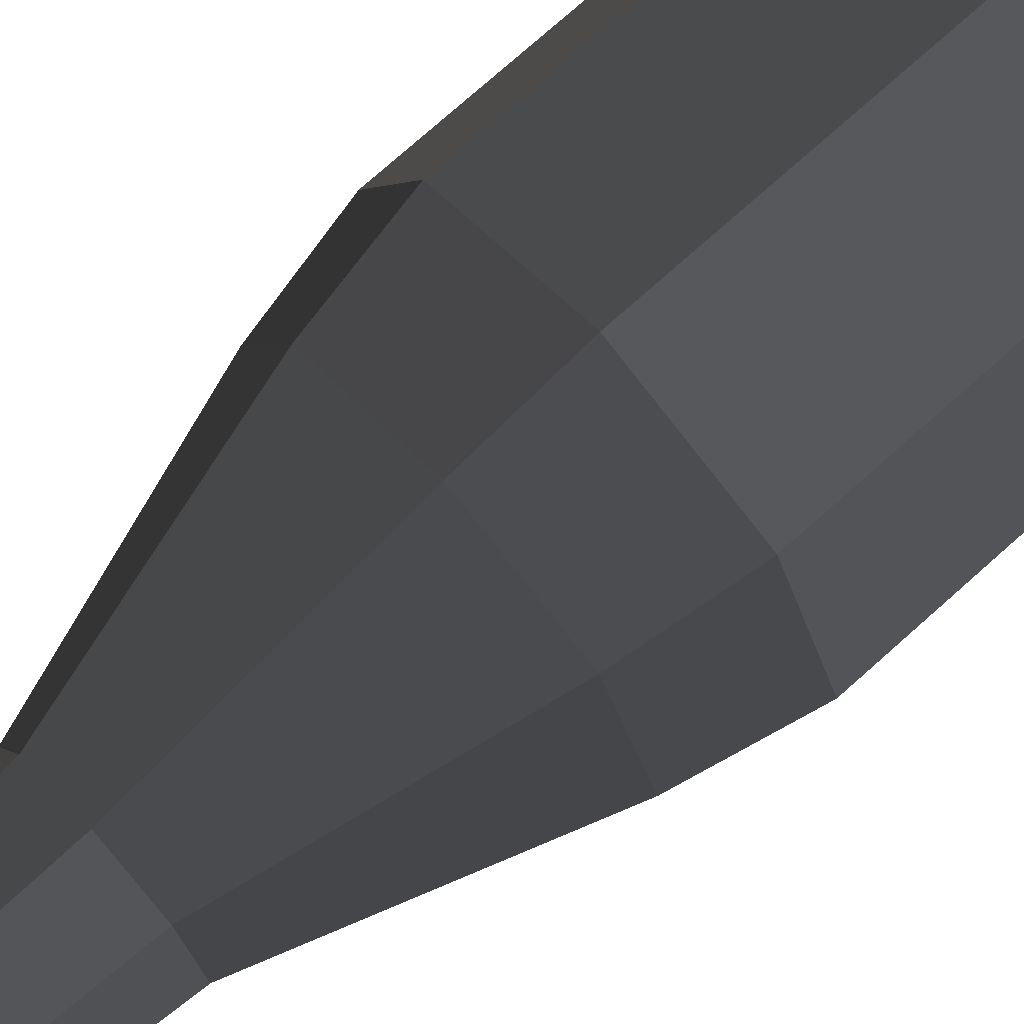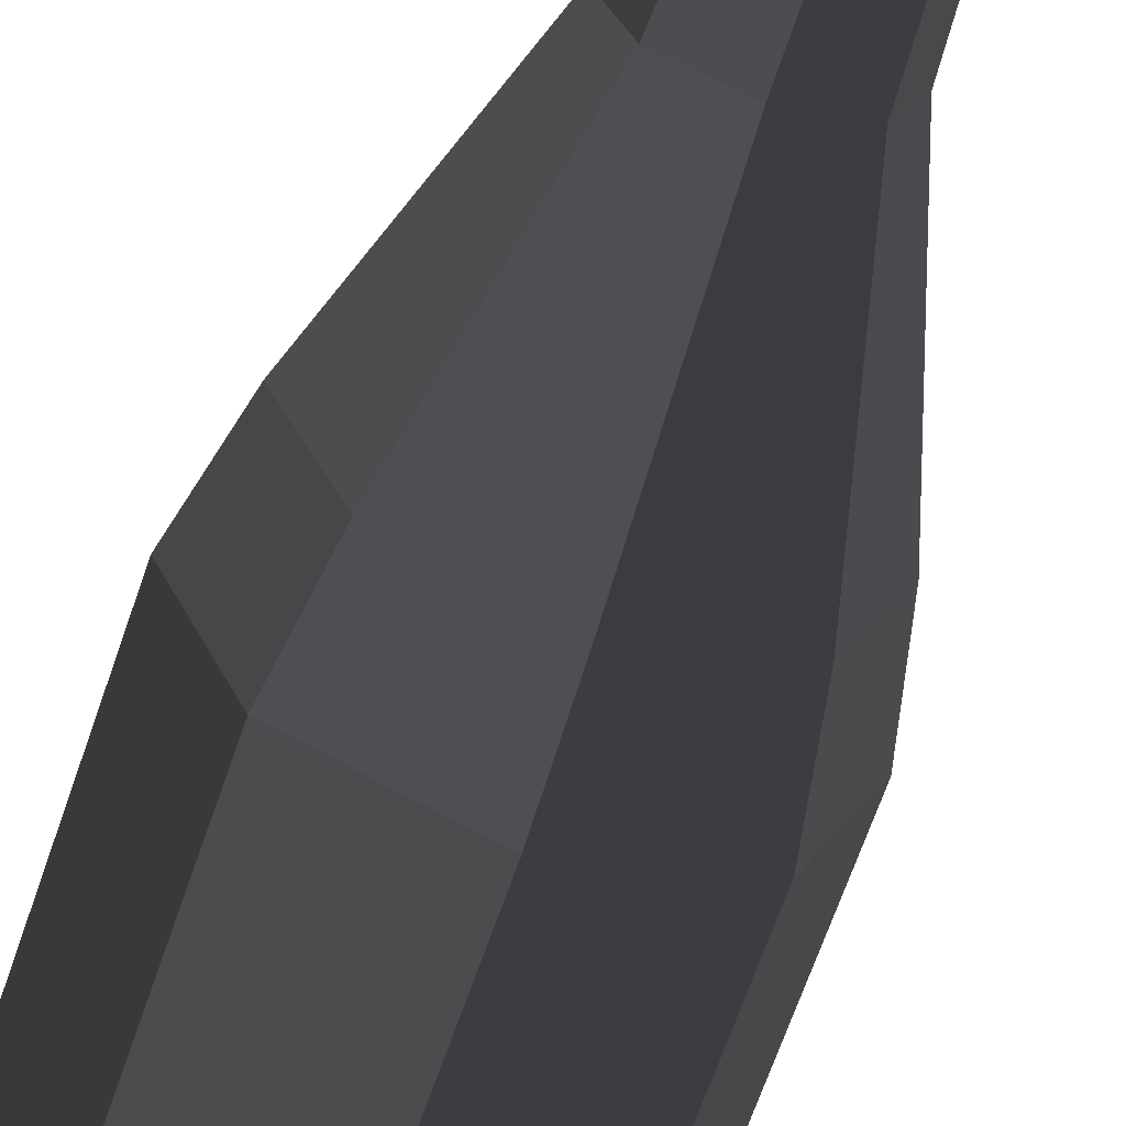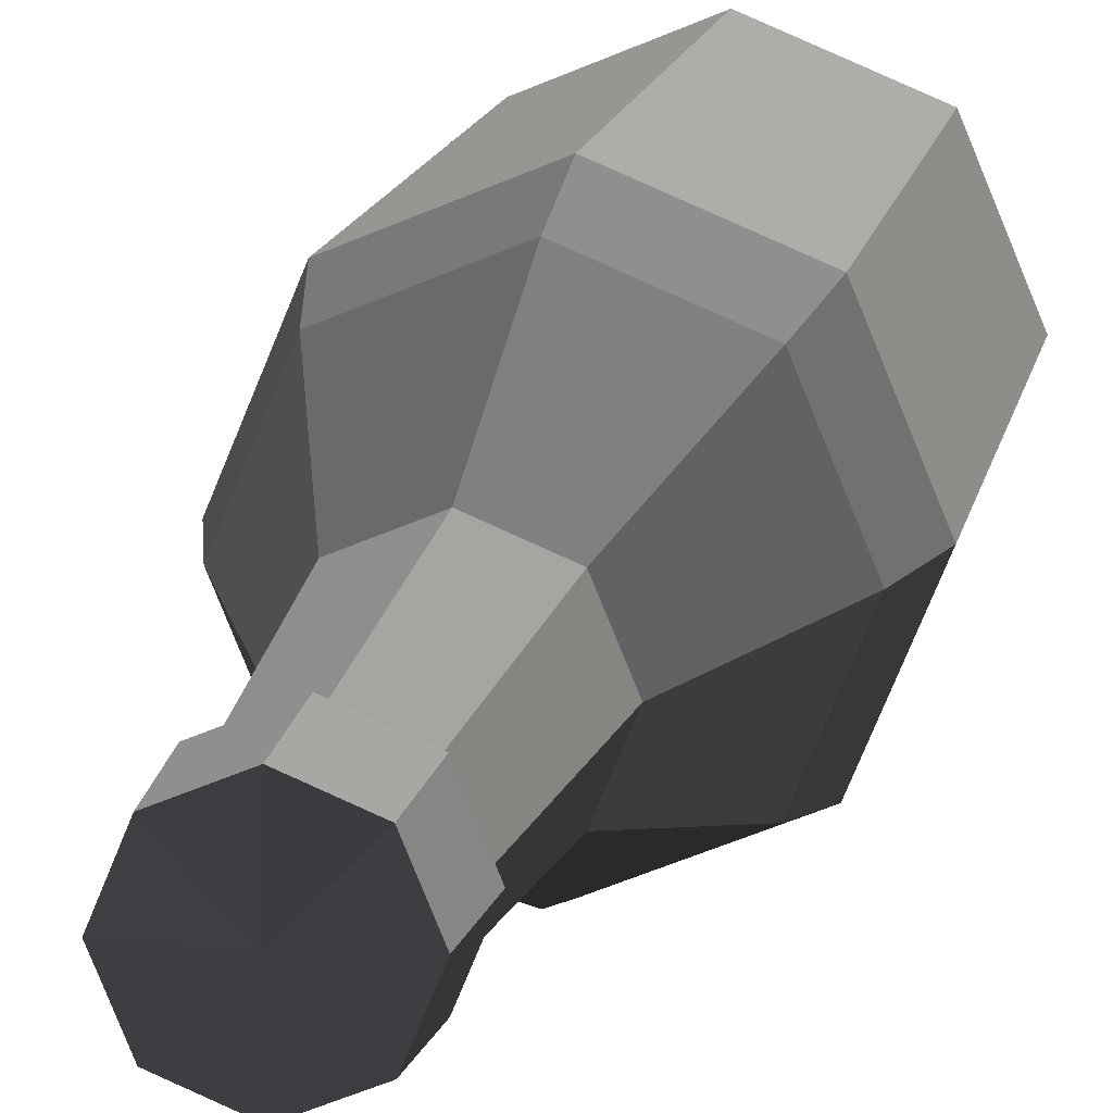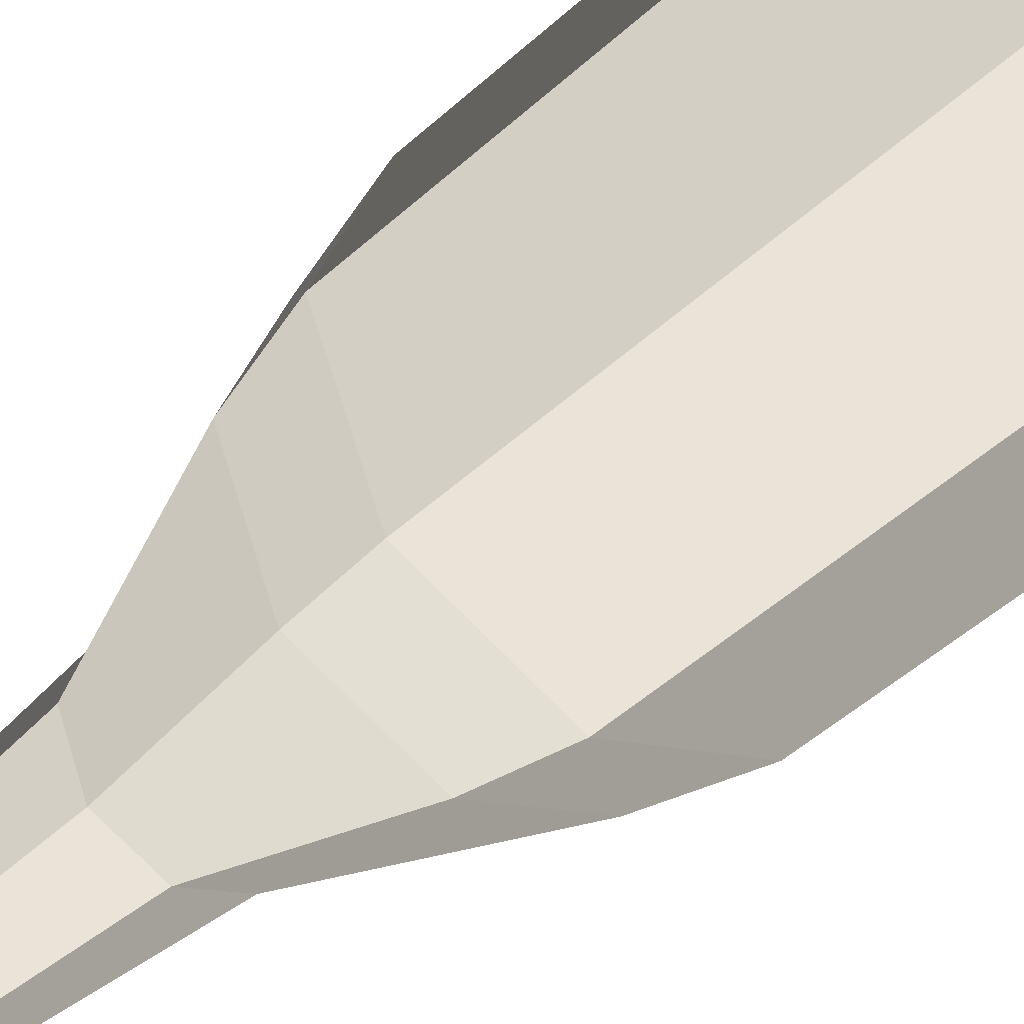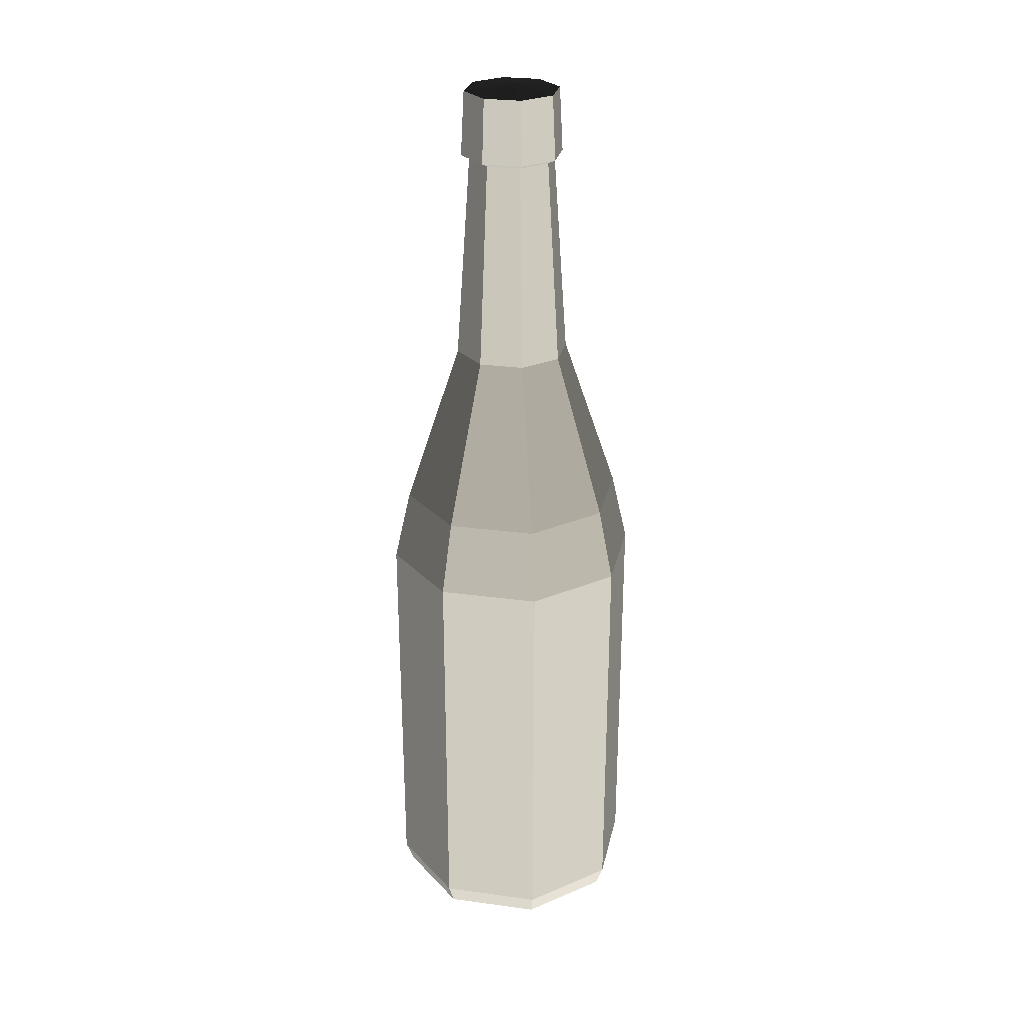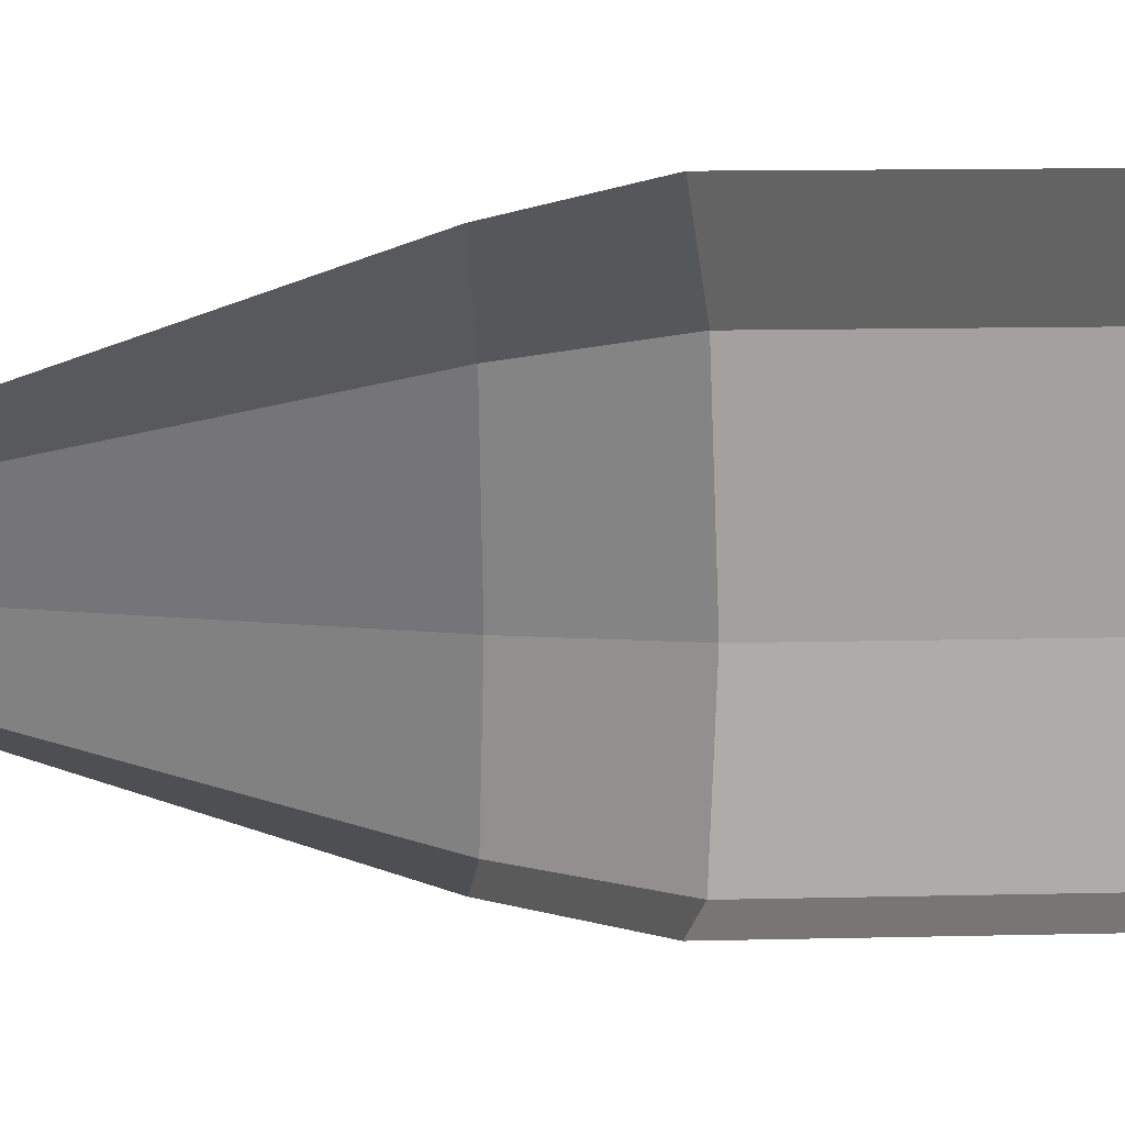
<metadata>
{"format":"obj","ext":"obj","renderer":"f3d","projection":"perspective","resolution":1024,"background":"white","views":[{"elev":74.1,"azim":-131.9,"up":"+Z"},{"elev":-64.1,"azim":161.4,"up":"+Z"},{"elev":12.5,"azim":-170.8,"up":"+Z"},{"elev":-41.4,"azim":-41.0,"up":"+Z"},{"elev":27.2,"azim":-10.6,"up":"+Y"},{"elev":11.3,"azim":-93.6,"up":"+Z"}]}
</metadata>
<code>
v  -1.205 0.048 0.0285
v  -1.288 0.2668 0.0285
v  -1.295 4.392 0.0285
v  -1.125 5.139 0.0285
v  -0.5482 6.839 0.0285
v  -0.4002 8.967 0.0285
v  -0.4848 9.01 0.0285
v  -0.4491 9.673 0.0285
v  -0.8366 0.048 0.9171
v  -0.8958 0.2668 0.9763
v  -0.9008 4.392 0.9813
v  -0.78 5.139 0.8605
v  -0.3724 6.839 0.4529
v  -0.2678 8.967 0.3482
v  -0.3276 9.01 0.4081
v  -0.3023 9.673 0.3828
v  0.052 0.048 1.285
v  0.052 0.2668 1.369
v  0.052 4.392 1.376
v  0.052 5.139 1.205
v  0.052 6.839 0.6287
v  0.052 8.967 0.4807
v  0.052 9.01 0.5653
v  0.052 9.673 0.5296
v  0.9405 0.048 0.9171
v  0.9998 0.2668 0.9763
v  1.005 4.392 0.9813
v  0.884 5.139 0.8605
v  0.4764 6.839 0.4529
v  0.3717 8.967 0.3482
v  0.4316 9.01 0.4081
v  0.4063 9.673 0.3828
v  1.309 0.048 0.0285
v  1.392 0.2668 0.0285
v  1.399 4.392 0.0285
v  1.229 5.139 0.0285
v  0.6521 6.839 0.0285
v  0.5042 8.967 0.0285
v  0.5888 9.01 0.0285
v  0.5531 9.673 0.0285
v  0.9405 0.048 -0.8601
v  0.9998 0.2668 -0.9193
v  1.005 4.392 -0.9242
v  0.884 5.139 -0.8035
v  0.4764 6.839 -0.3959
v  0.3717 8.967 -0.2912
v  0.4316 9.01 -0.3511
v  0.4063 9.673 -0.3258
v  0.0526 9.73 0.0293
v  0.052 0.048 -1.228
v  0.052 0.2668 -1.312
v  0.052 4.392 -1.319
v  0.052 5.139 -1.148
v  0.052 6.839 -0.5717
v  0.052 8.967 -0.4237
v  0.052 9.01 -0.5083
v  0.052 9.673 -0.4726
v  0.052 -0.1093 0.0285
v  -0.4289 0.048 -1.133
v  -0.8366 0.048 -0.8601
v  -0.8958 0.2668 -0.9193
v  -0.9008 4.392 -0.9242
v  -0.78 5.139 -0.8035
v  -0.3724 6.839 -0.3959
v  -0.2678 8.967 -0.2912
v  -0.3276 9.01 -0.3511
v  -0.3023 9.673 -0.3258
v  0.0504 9.73 0.027
g Line002
f 58 9 1
f 1 9 10
f 10 2 1
f 2 10 11
f 11 3 2
f 3 11 12
f 12 4 3
f 4 12 13
f 13 5 4
f 5 13 14
f 14 6 5
f 6 14 15
f 15 7 6
f 7 15 16
f 16 8 7
f 8 16 49
f 49 68 8
f 58 17 9
f 9 17 18
f 18 10 9
f 10 18 19
f 19 11 10
f 11 19 20
f 20 12 11
f 12 20 21
f 21 13 12
f 13 21 22
f 22 14 13
f 14 22 23
f 23 15 14
f 15 23 24
f 24 16 15
f 16 24 49
f 58 25 17
f 17 25 26
f 26 18 17
f 18 26 27
f 27 19 18
f 19 27 28
f 28 20 19
f 20 28 29
f 29 21 20
f 21 29 30
f 30 22 21
f 22 30 31
f 31 23 22
f 23 31 32
f 32 24 23
f 24 32 49
f 58 33 25
f 25 33 34
f 34 26 25
f 26 34 35
f 35 27 26
f 27 35 36
f 36 28 27
f 28 36 37
f 37 29 28
f 29 37 38
f 38 30 29
f 30 38 39
f 39 31 30
f 31 39 40
f 40 32 31
f 32 40 49
f 58 41 33
f 33 41 42
f 42 34 33
f 34 42 43
f 43 35 34
f 35 43 44
f 44 36 35
f 36 44 45
f 45 37 36
f 37 45 46
f 46 38 37
f 38 46 47
f 47 39 38
f 39 47 48
f 48 40 39
f 40 48 49
f 58 50 41
f 41 50 51
f 51 42 41
f 42 51 52
f 52 43 42
f 43 52 53
f 53 44 43
f 44 53 54
f 54 45 44
f 45 54 55
f 55 46 45
f 46 55 56
f 56 47 46
f 47 56 57
f 57 48 47
f 57 68 49
f 49 48 57
f 58 59 50
f 50 59 51
f 59 60 61
f 59 61 62
f 51 59 62
f 51 62 52
f 52 62 63
f 63 53 52
f 53 63 64
f 64 54 53
f 54 64 65
f 65 55 54
f 55 65 66
f 66 56 55
f 56 66 67
f 67 57 56
f 57 67 68
f 58 60 59
f 58 1 60
f 60 1 2
f 2 61 60
f 61 2 3
f 3 62 61
f 62 3 4
f 4 63 62
f 63 4 5
f 5 64 63
f 64 5 6
f 6 65 64
f 65 6 7
f 7 66 65
f 66 7 8
f 8 67 66
f 67 8 68

</code>
